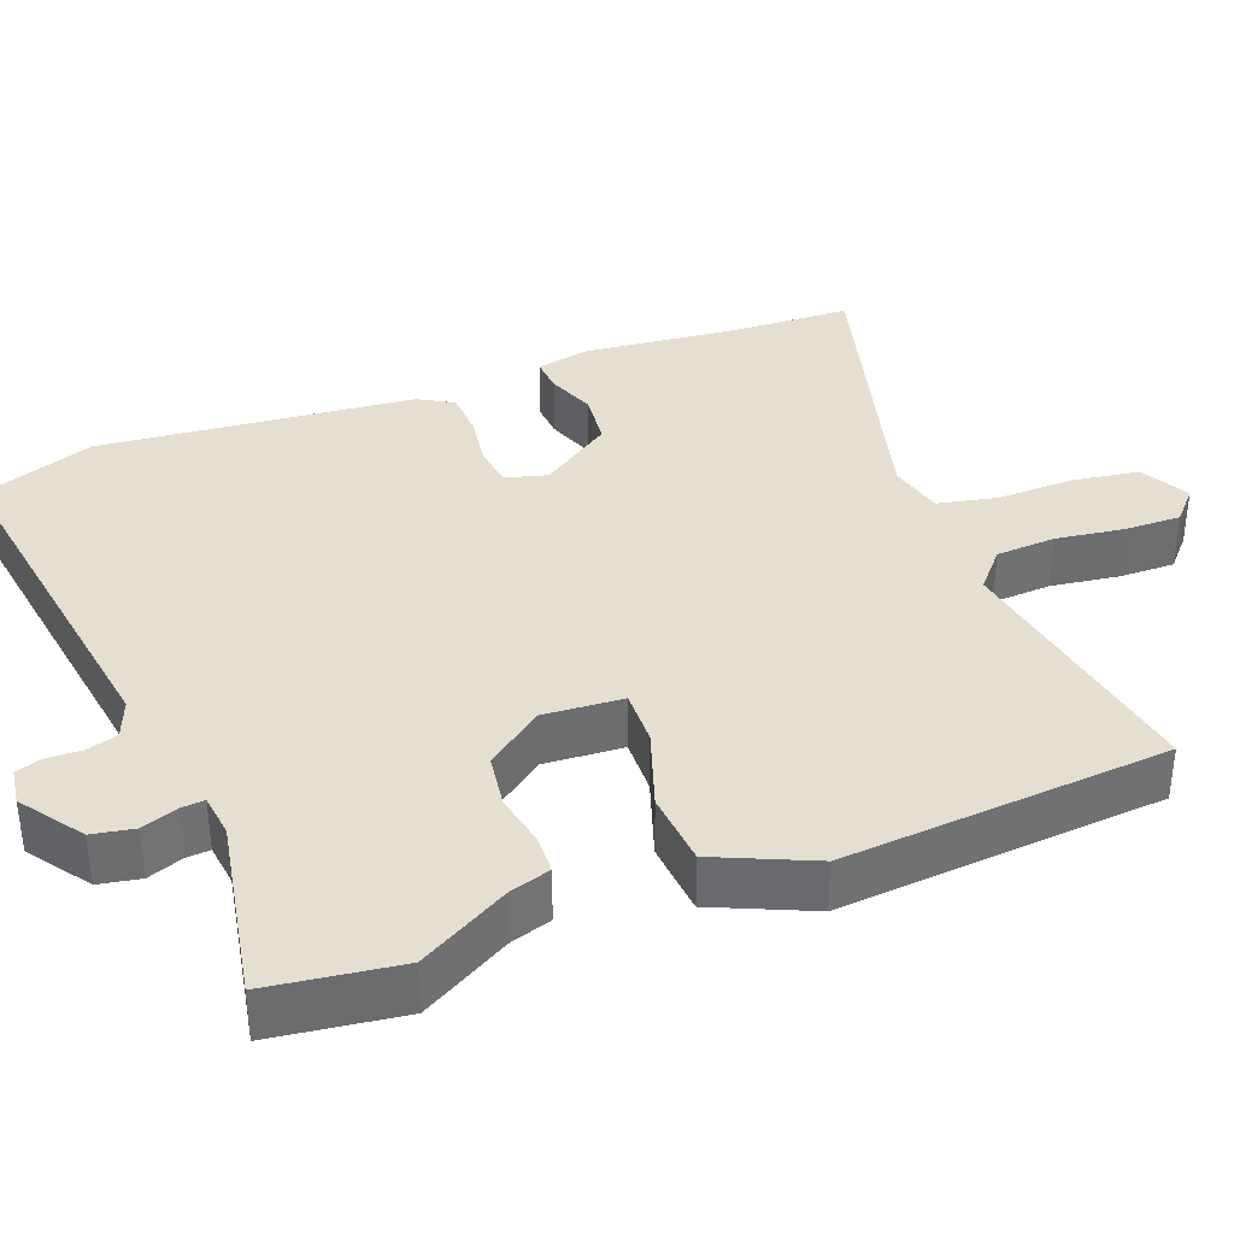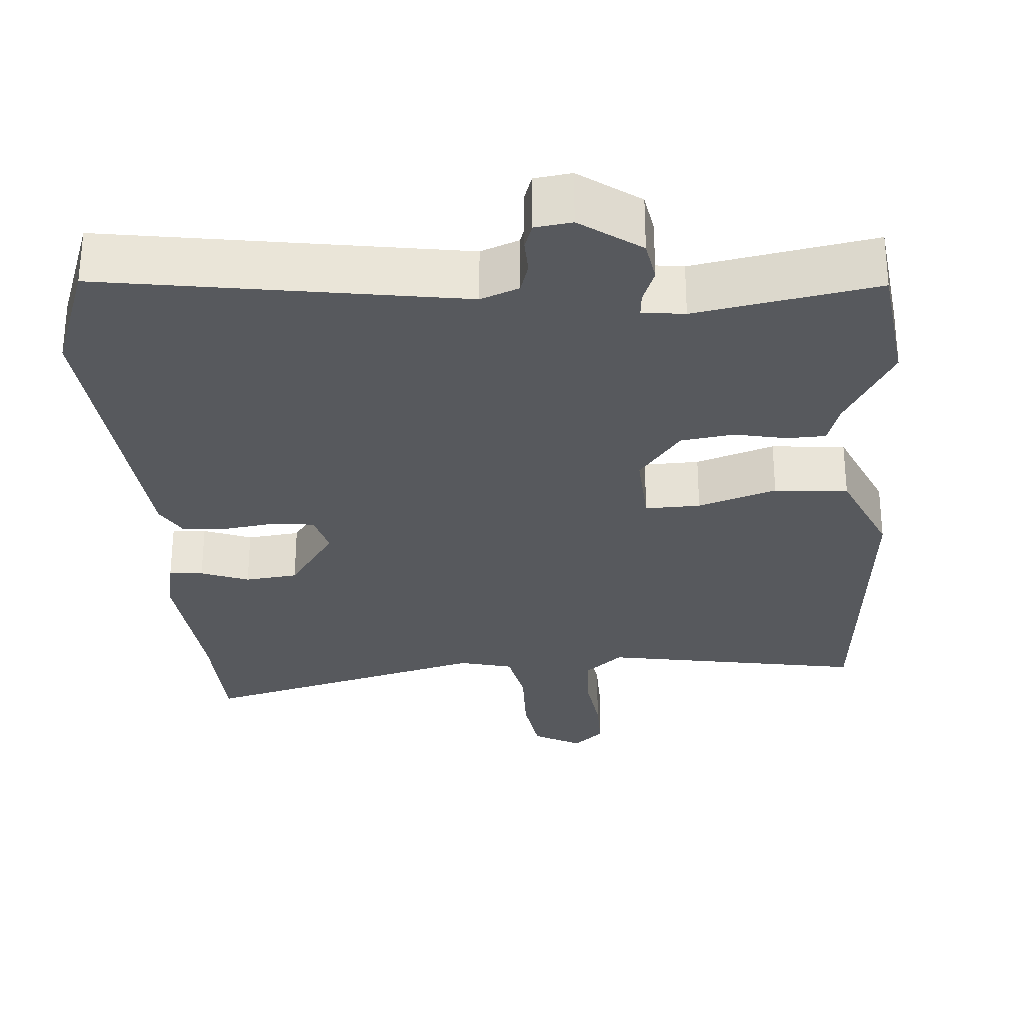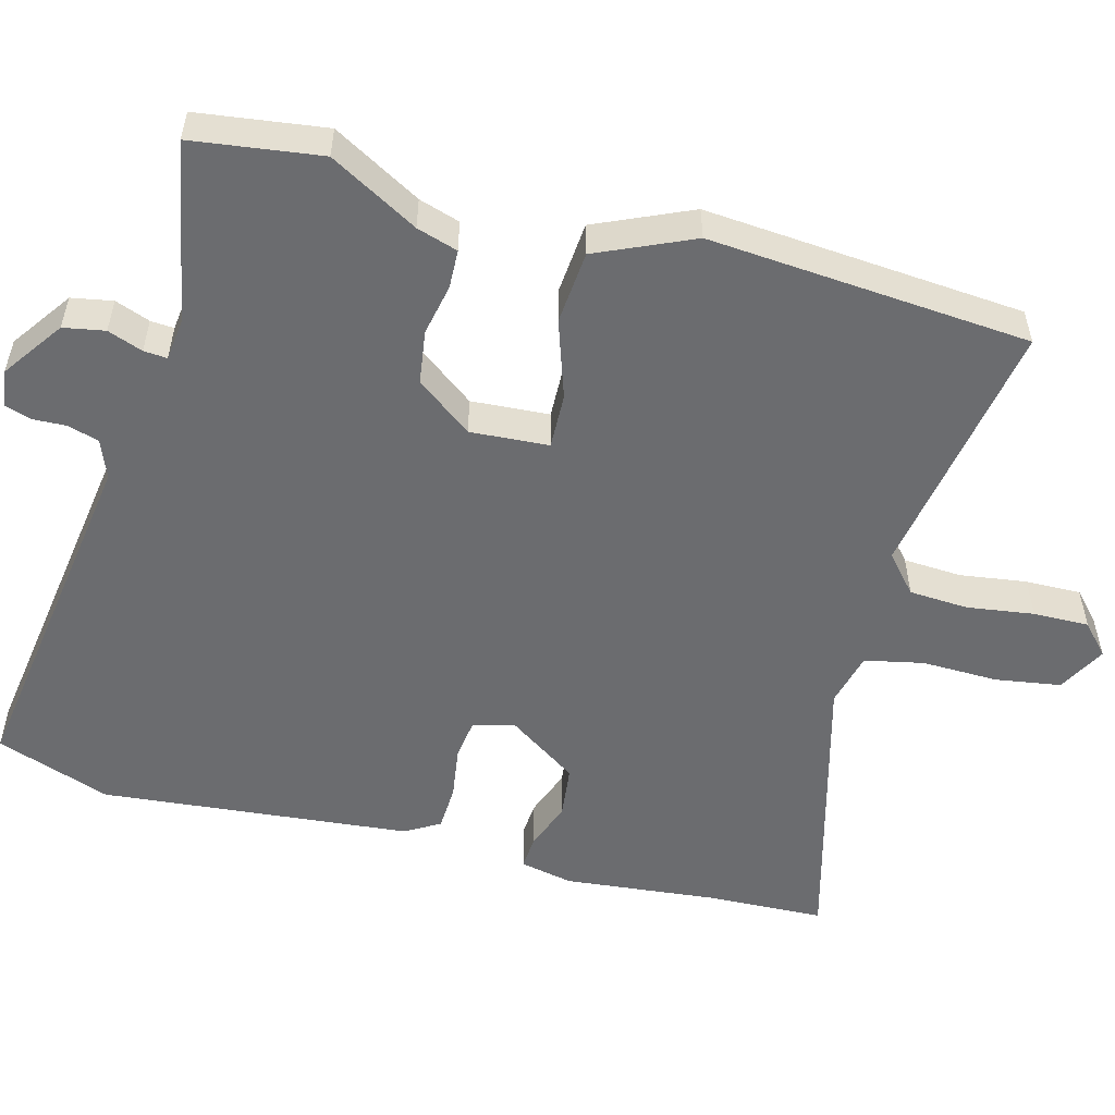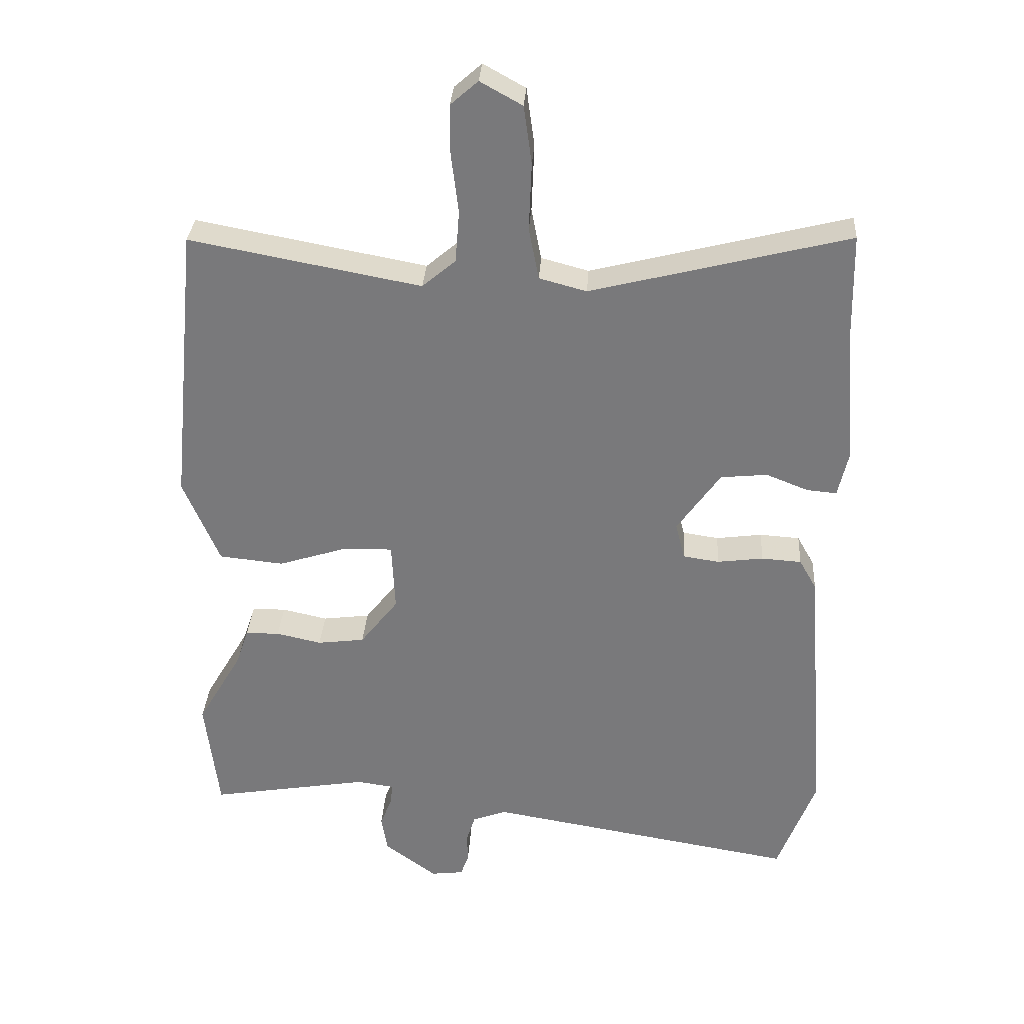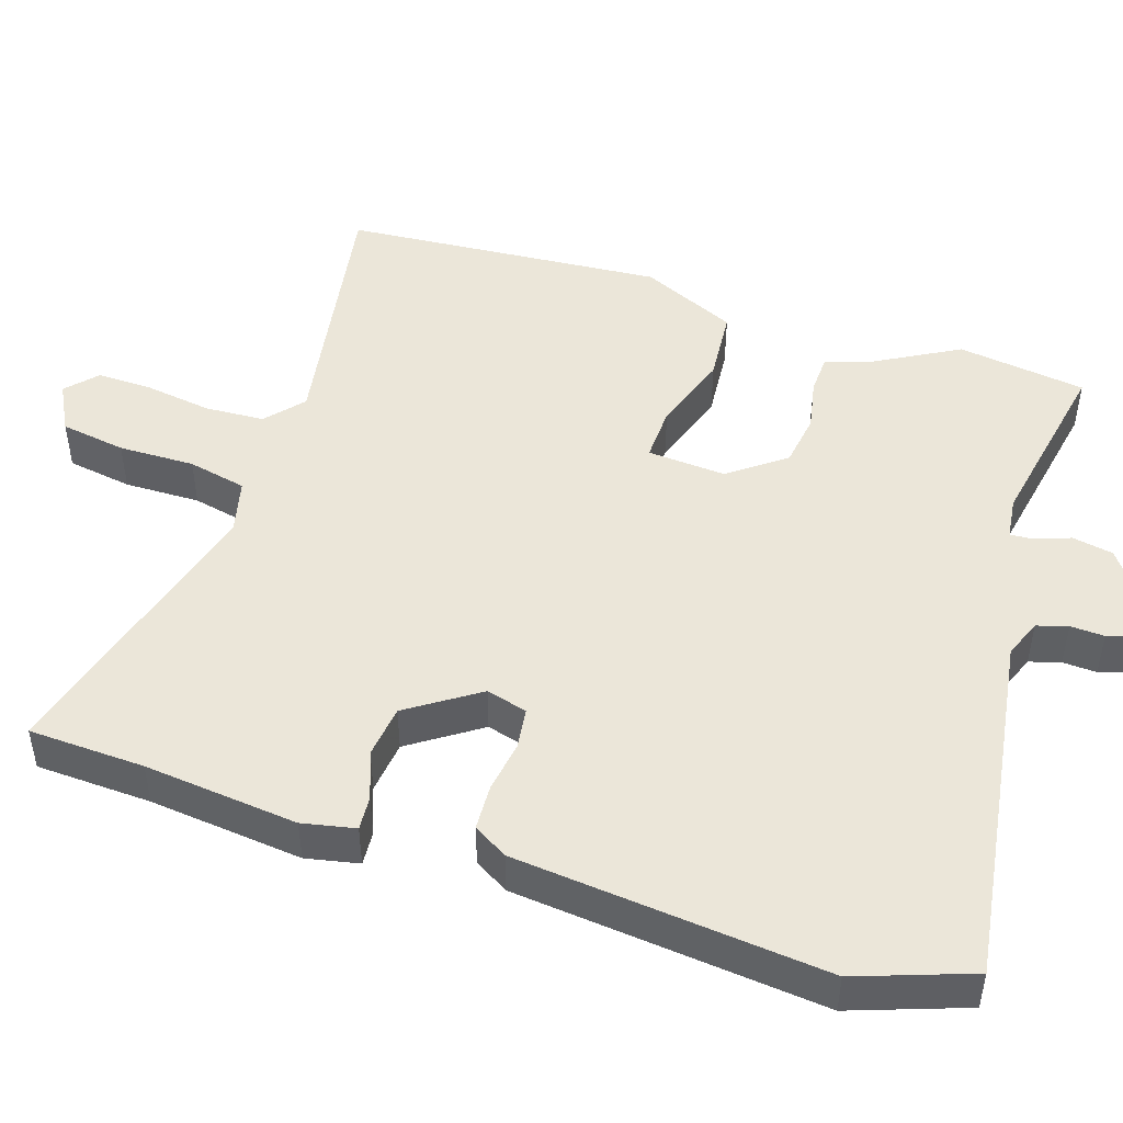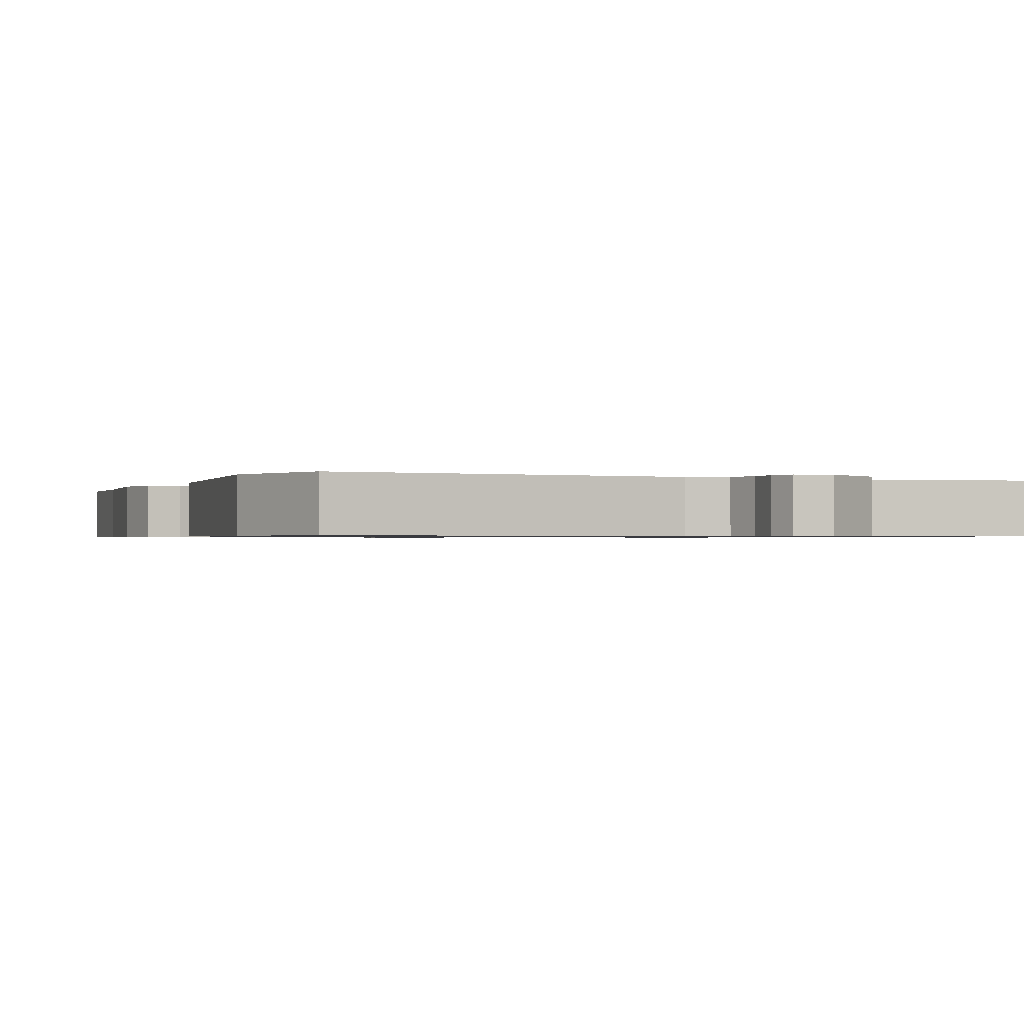
<metadata>
{"format":"obj","ext":"obj","renderer":"f3d","projection":"perspective","resolution":1024,"background":"white","views":[{"elev":36.6,"azim":-109.9,"up":"+Y"},{"elev":-29.4,"azim":-175.0,"up":"+Y"},{"elev":-53.7,"azim":-103.9,"up":"+Y"},{"elev":31.7,"azim":3.6,"up":"+Z"},{"elev":48.0,"azim":109.2,"up":"+Y"},{"elev":-0.7,"azim":160.5,"up":"+Y"}]}
</metadata>
<code>
v -0.476 0.07 0.524
v -0.13 0.07 0.459
v -0.08 0.07 0.501
v -0.074 0.07 0.579
v -0.085 0.07 0.668
v -0.085 0.07 0.742
v -0.044 0.07 0.778
v 0.019 0.07 0.743
v 0.031 0.07 0.656
v 0.027 0.07 0.555
v 0.042 0.07 0.477
v 0.113 0.07 0.458
v 0.499 0.07 0.555
v 0.502 0.07 0.401
v 0.519 0.07 0.196
v 0.503 0.07 0.126
v 0.458 0.07 0.13
v 0.395 0.07 0.155
v 0.325 0.07 0.148
v 0.26 0.07 0.056
v 0.274 0.07 0.001
v 0.328 0.07 -0.007
v 0.397 0.07 0.002
v 0.457 0.07 -0.002
v 0.483 0.07 -0.048
v 0.515 0.07 -0.459
v 0.458 0.07 -0.61
v -0.011 0.07 -0.531
v -0.062 0.07 -0.55
v -0.075 0.07 -0.591
v -0.074 0.07 -0.636
v -0.086 0.07 -0.67
v -0.135 0.07 -0.676
v -0.214 0.07 -0.618
v -0.223 0.07 -0.563
v -0.205 0.07 -0.517
v -0.202 0.07 -0.486
v -0.258 0.07 -0.478
v -0.498 0.07 -0.518
v -0.518 0.07 -0.347
v -0.45 0.07 -0.231
v -0.432 0.07 -0.177
v -0.381 0.07 -0.176
v -0.313 0.07 -0.191
v -0.242 0.07 -0.182
v -0.185 0.07 -0.109
v -0.19 0.07 -0.005
v -0.263 0.07 -0.006
v -0.367 0.07 -0.039
v -0.464 0.07 -0.029
v -0.518 0.07 0.099
v -0.476 0 0.524
v -0.13 0 0.459
v -0.08 0 0.501
v -0.074 0 0.579
v -0.085 0 0.668
v -0.085 0 0.742
v -0.044 0 0.778
v 0.019 0 0.743
v 0.031 0 0.656
v 0.027 0 0.555
v 0.042 0 0.477
v 0.113 0 0.458
v 0.499 0 0.555
v 0.502 0 0.401
v 0.519 0 0.196
v 0.503 0 0.126
v 0.458 0 0.13
v 0.395 0 0.155
v 0.325 0 0.148
v 0.26 0 0.056
v 0.274 0 0.001
v 0.328 0 -0.007
v 0.397 0 0.002
v 0.457 0 -0.002
v 0.483 0 -0.048
v 0.515 0 -0.459
v 0.458 0 -0.61
v -0.011 0 -0.531
v -0.062 0 -0.55
v -0.075 0 -0.591
v -0.074 0 -0.636
v -0.086 0 -0.67
v -0.135 0 -0.676
v -0.214 0 -0.618
v -0.223 0 -0.563
v -0.205 0 -0.517
v -0.202 0 -0.486
v -0.258 0 -0.478
v -0.498 0 -0.518
v -0.518 0 -0.347
v -0.45 0 -0.231
v -0.432 0 -0.177
v -0.381 0 -0.176
v -0.313 0 -0.191
v -0.242 0 -0.182
v -0.185 0 -0.109
v -0.19 0 -0.005
v -0.263 0 -0.006
v -0.367 0 -0.039
v -0.464 0 -0.029
v -0.518 0 0.099
f 48 49 50 51
f 47 48 51 1
f 41 42 43 44
f 41 44 45
f 38 39 40 41
f 37 38 41 45
f 33 34 35 36
f 33 36 37
f 30 31 32 33
f 29 30 33 37
f 28 29 37 45
f 22 23 24 25
f 21 22 25 26
f 15 16 17 18
f 14 15 18 19
f 12 13 14 19
f 11 12 19 20
f 7 8 9 10
f 7 10 11
f 4 5 6 7
f 3 4 7 11
f 2 3 11 20
f 47 1 2 20
f 27 28 45 46
f 21 26 27 46
f 20 21 46 47
f 102 101 100 99
f 52 102 99 98
f 95 94 93 92
f 96 95 92
f 92 91 90 89
f 96 92 89 88
f 87 86 85 84
f 88 87 84
f 84 83 82 81
f 88 84 81 80
f 96 88 80 79
f 76 75 74 73
f 77 76 73 72
f 69 68 67 66
f 70 69 66 65
f 70 65 64 63
f 71 70 63 62
f 61 60 59 58
f 62 61 58
f 58 57 56 55
f 62 58 55 54
f 71 62 54 53
f 71 53 52 98
f 97 96 79 78
f 97 78 77 72
f 98 97 72 71
f 1 52 53 2
f 2 53 54 3
f 3 54 55 4
f 4 55 56 5
f 5 56 57 6
f 6 57 58 7
f 7 58 59 8
f 8 59 60 9
f 9 60 61 10
f 10 61 62 11
f 11 62 63 12
f 12 63 64 13
f 13 64 65 14
f 14 65 66 15
f 15 66 67 16
f 16 67 68 17
f 17 68 69 18
f 18 69 70 19
f 19 70 71 20
f 20 71 72 21
f 21 72 73 22
f 22 73 74 23
f 23 74 75 24
f 24 75 76 25
f 25 76 77 26
f 26 77 78 27
f 27 78 79 28
f 28 79 80 29
f 29 80 81 30
f 30 81 82 31
f 31 82 83 32
f 32 83 84 33
f 33 84 85 34
f 34 85 86 35
f 35 86 87 36
f 36 87 88 37
f 37 88 89 38
f 38 89 90 39
f 39 90 91 40
f 40 91 92 41
f 41 92 93 42
f 42 93 94 43
f 43 94 95 44
f 44 95 96 45
f 45 96 97 46
f 46 97 98 47
f 47 98 99 48
f 48 99 100 49
f 49 100 101 50
f 50 101 102 51
f 51 102 52 1

</code>
